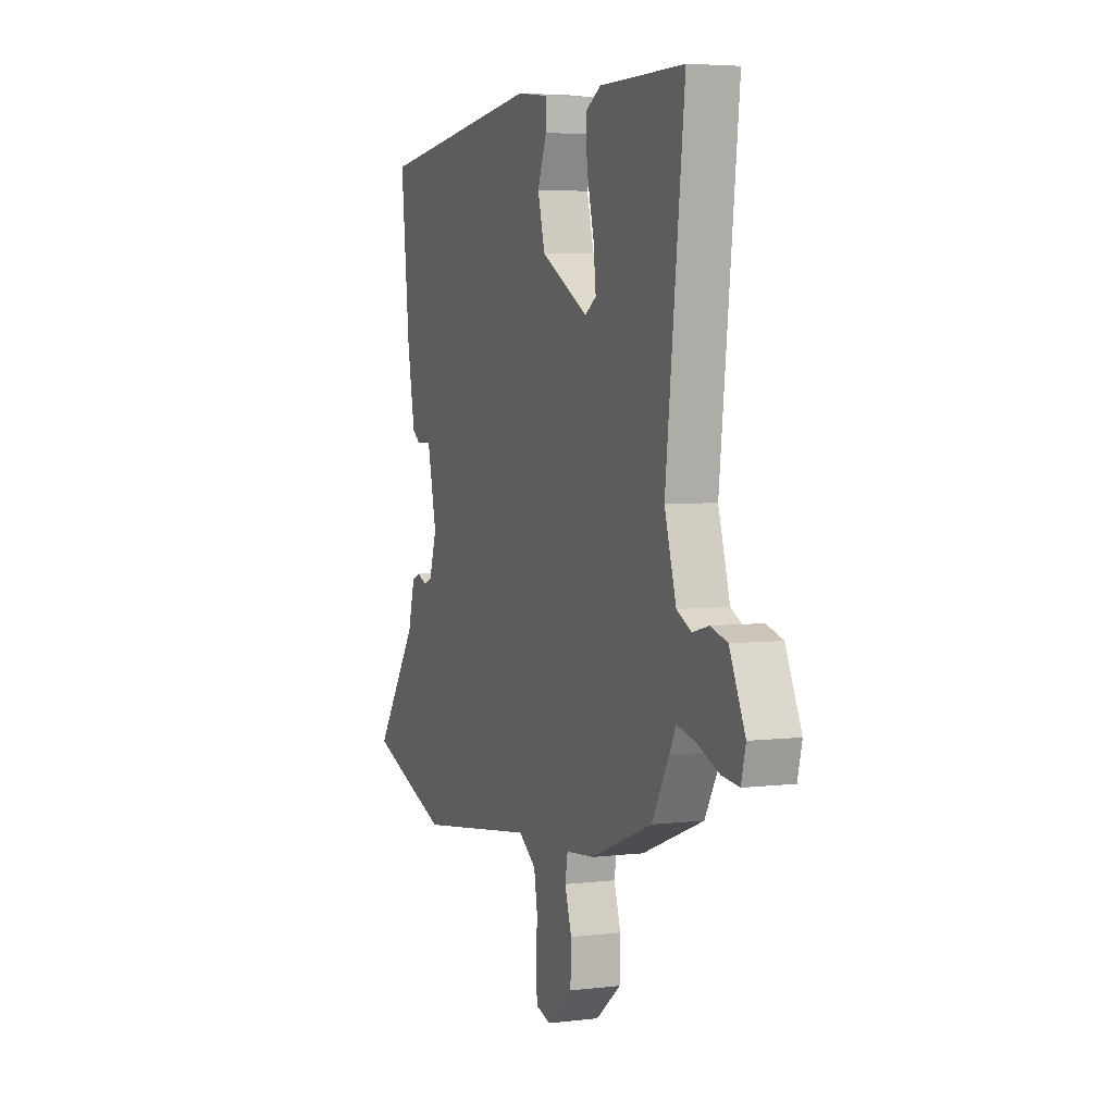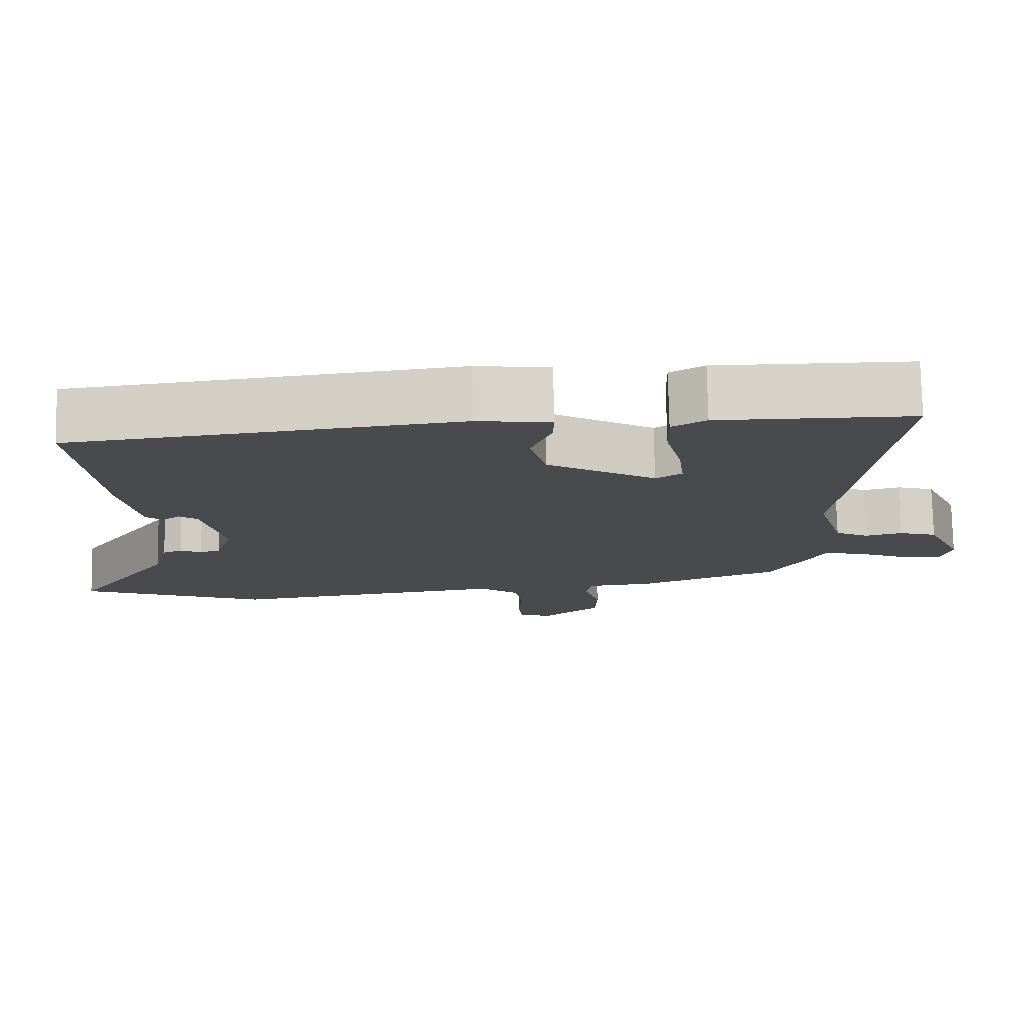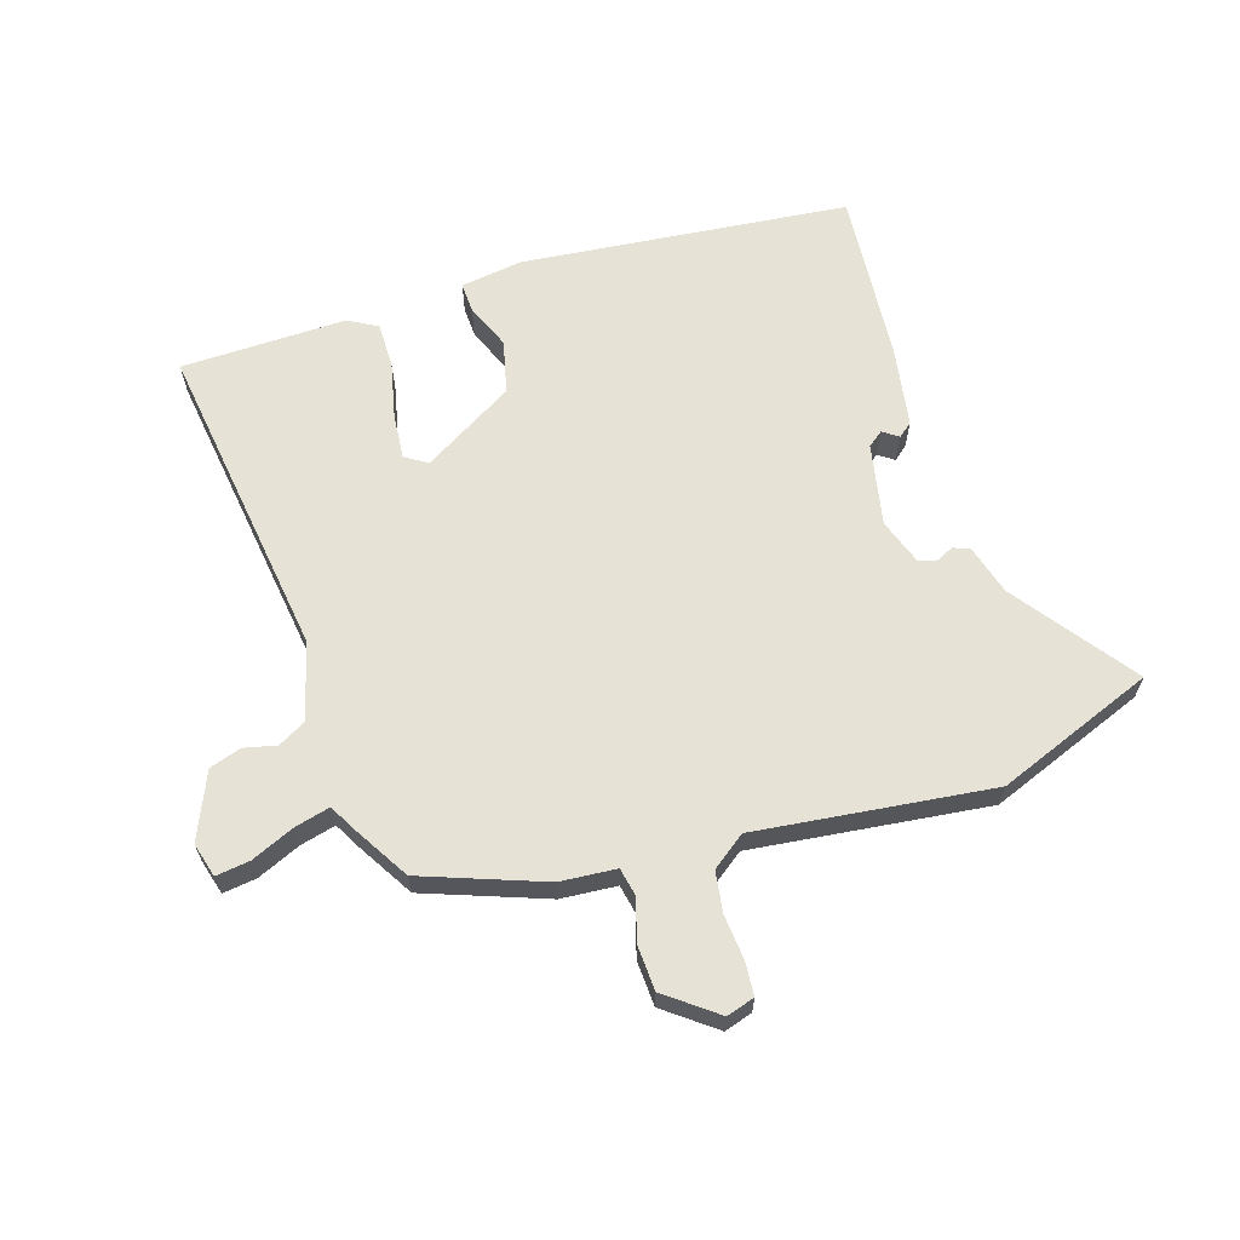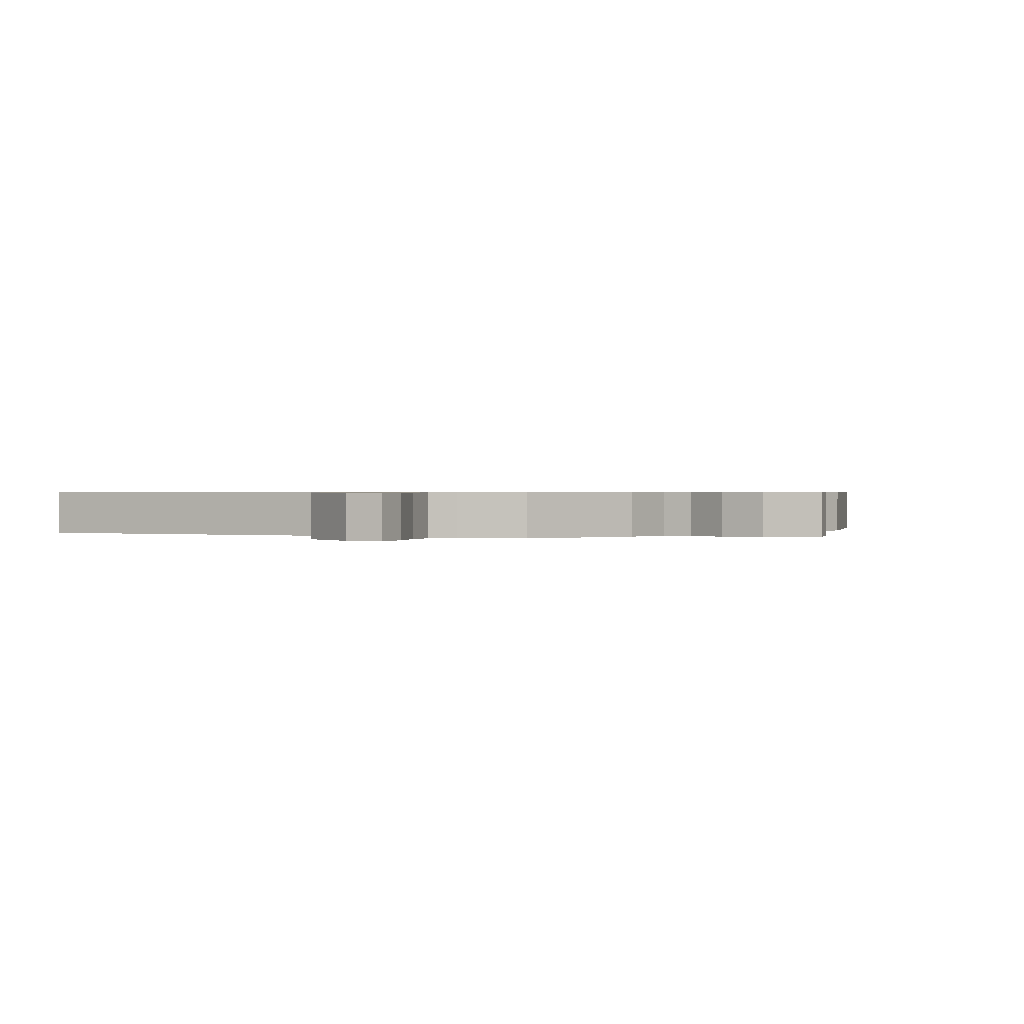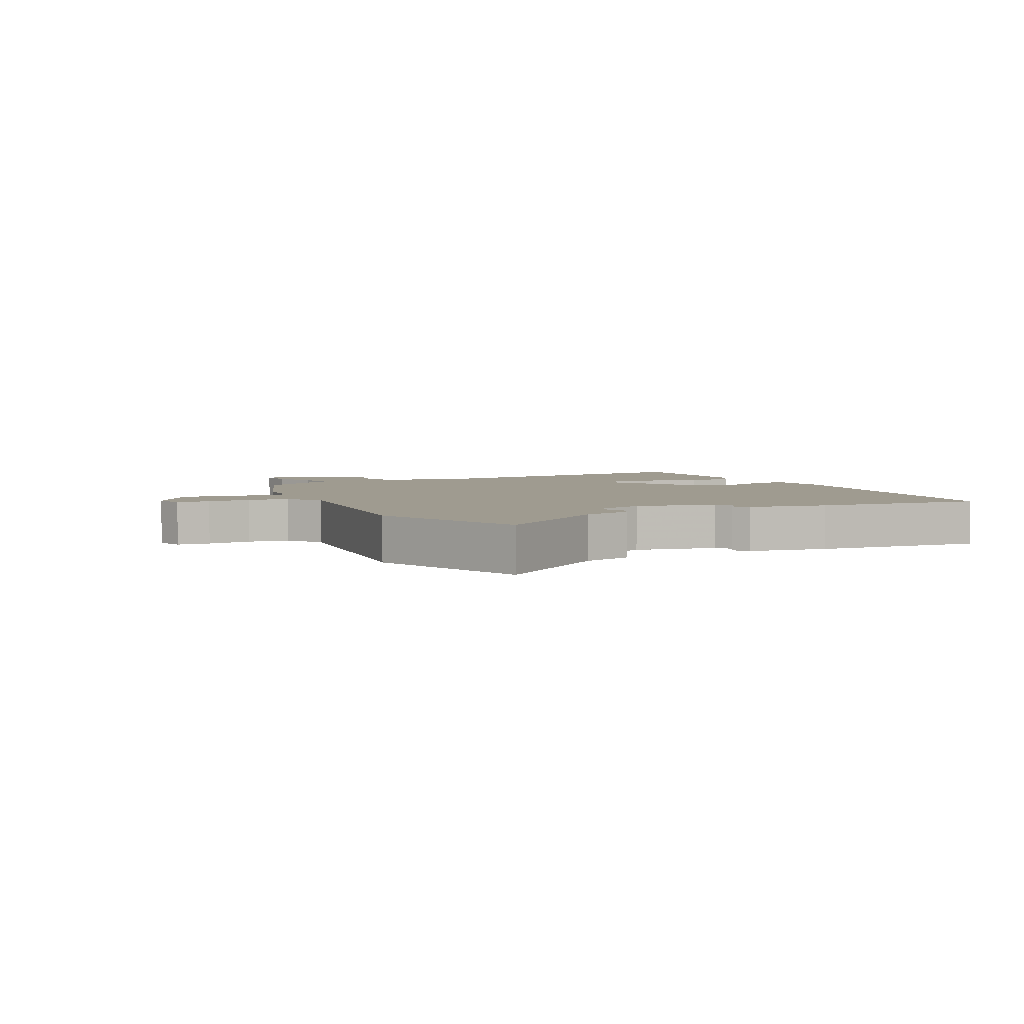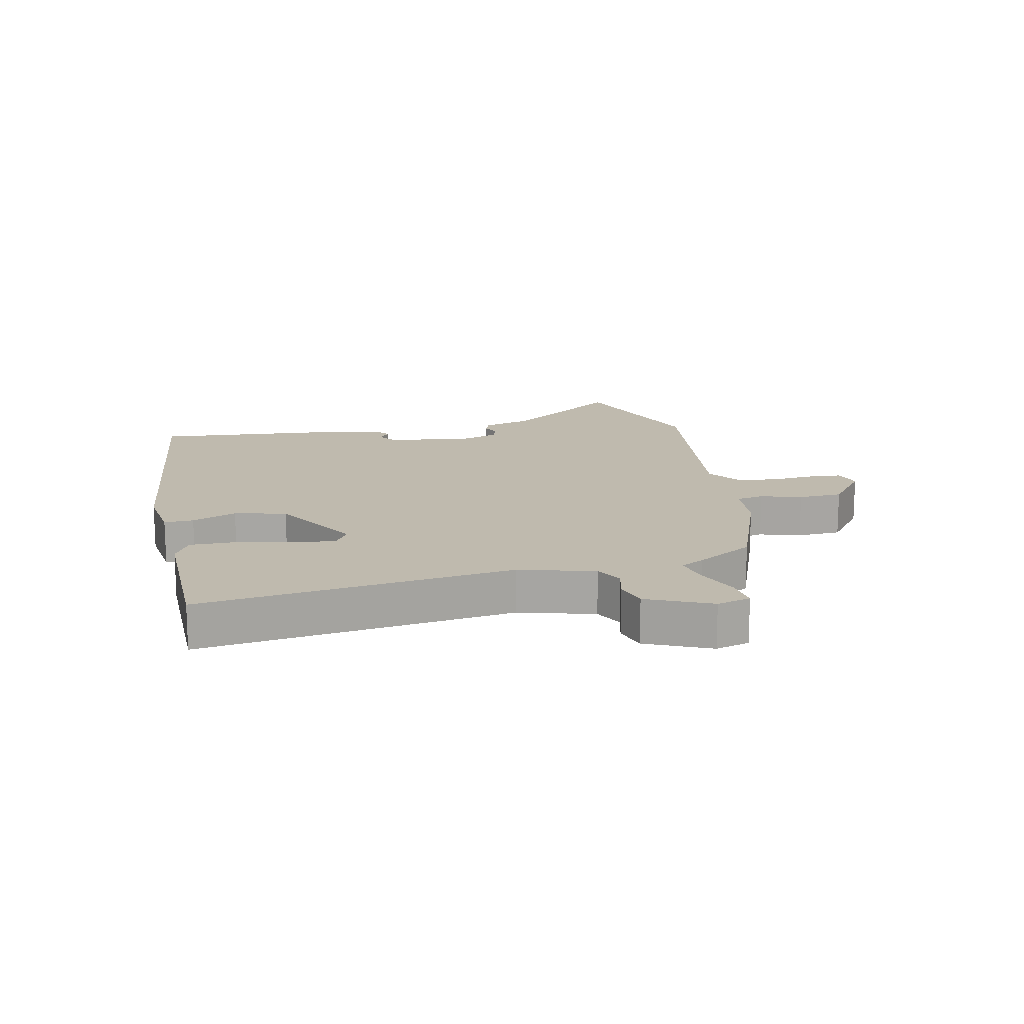
<metadata>
{"format":"obj","ext":"obj","renderer":"f3d","projection":"perspective","resolution":1024,"background":"white","views":[{"elev":4.6,"azim":68.9,"up":"+Z"},{"elev":76.5,"azim":-1.1,"up":"+Z"},{"elev":63.9,"azim":161.2,"up":"+Y"},{"elev":0.6,"azim":123.1,"up":"+Y"},{"elev":4.0,"azim":-117.4,"up":"+Y"},{"elev":15.7,"azim":76.9,"up":"+Y"}]}
</metadata>
<code>
v 0.577 0.07 0.49
v 0.519 0.07 -0.021
v 0.555 0.07 -0.143
v 0.6 0.07 -0.166
v 0.651 0.07 -0.153
v 0.702 0.07 -0.168
v 0.75 0.07 -0.272
v 0.736 0.07 -0.327
v 0.682 0.07 -0.321
v 0.613 0.07 -0.293
v 0.556 0.07 -0.28
v 0.536 0.07 -0.319
v 0.483 0.07 -0.412
v 0.292 0.07 -0.487
v 0.203 0.07 -0.496
v 0.195 0.07 -0.541
v 0.216 0.07 -0.607
v 0.214 0.07 -0.679
v 0.135 0.07 -0.742
v 0.09 0.07 -0.729
v 0.085 0.07 -0.676
v 0.09 0.07 -0.605
v 0.079 0.07 -0.54
v 0.025 0.07 -0.502
v -0.349 0.07 -0.555
v -0.602 0.07 -0.463
v -0.468 0.07 -0.271
v -0.447 0.07 -0.191
v -0.421 0.07 -0.18
v -0.392 0.07 -0.193
v -0.365 0.07 -0.184
v -0.341 0.07 -0.11
v -0.37 0.07 0.02
v -0.395 0.07 0.038
v -0.419 0.07 0.02
v -0.442 0.07 0.038
v -0.466 0.07 0.166
v -0.494 0.07 0.439
v 0.026 0.07 0.505
v 0.125 0.07 0.493
v 0.124 0.07 0.445
v 0.096 0.07 0.372
v 0.118 0.07 0.288
v 0.265 0.07 0.205
v 0.3 0.07 0.228
v 0.292 0.07 0.3
v 0.27 0.07 0.389
v 0.268 0.07 0.462
v 0.314 0.07 0.489
v 0.577 0 0.49
v 0.519 0 -0.021
v 0.555 0 -0.143
v 0.6 0 -0.166
v 0.651 0 -0.153
v 0.702 0 -0.168
v 0.75 0 -0.272
v 0.736 0 -0.327
v 0.682 0 -0.321
v 0.613 0 -0.293
v 0.556 0 -0.28
v 0.536 0 -0.319
v 0.483 0 -0.412
v 0.292 0 -0.487
v 0.203 0 -0.496
v 0.195 0 -0.541
v 0.216 0 -0.607
v 0.214 0 -0.679
v 0.135 0 -0.742
v 0.09 0 -0.729
v 0.085 0 -0.676
v 0.09 0 -0.605
v 0.079 0 -0.54
v 0.025 0 -0.502
v -0.349 0 -0.555
v -0.602 0 -0.463
v -0.468 0 -0.271
v -0.447 0 -0.191
v -0.421 0 -0.18
v -0.392 0 -0.193
v -0.365 0 -0.184
v -0.341 0 -0.11
v -0.37 0 0.02
v -0.395 0 0.038
v -0.419 0 0.02
v -0.442 0 0.038
v -0.466 0 0.166
v -0.494 0 0.439
v 0.026 0 0.505
v 0.125 0 0.493
v 0.124 0 0.445
v 0.096 0 0.372
v 0.118 0 0.288
v 0.265 0 0.205
v 0.3 0 0.228
v 0.292 0 0.3
v 0.27 0 0.389
v 0.268 0 0.462
v 0.314 0 0.489
f 49 1 2
f 48 49 2
f 47 48 2
f 46 47 2
f 45 46 2 3
f 44 45 3
f 43 44 3
f 40 41 42
f 39 40 42
f 38 39 42
f 37 38 42
f 36 37 42
f 36 42 43
f 34 35 36
f 34 36 43
f 33 34 43 3
f 27 28 29 30
f 27 30 31
f 26 27 31
f 25 26 31
f 24 25 31
f 23 24 31 32
f 20 21 22
f 19 20 22
f 18 19 22
f 17 18 22
f 16 17 22
f 15 16 22 23
f 13 14 15
f 12 13 15
f 11 12 15
f 33 3 4
f 32 33 4
f 23 32 4
f 15 23 4
f 11 15 4
f 7 8 9 10
f 7 10 11
f 6 7 11
f 5 6 11
f 4 5 11
f 51 50 98
f 51 98 97
f 51 97 96
f 51 96 95
f 52 51 95 94
f 52 94 93
f 52 93 92
f 91 90 89
f 91 89 88
f 91 88 87
f 91 87 86
f 91 86 85
f 92 91 85
f 85 84 83
f 92 85 83
f 52 92 83 82
f 79 78 77 76
f 80 79 76
f 80 76 75
f 80 75 74
f 80 74 73
f 81 80 73 72
f 71 70 69
f 71 69 68
f 71 68 67
f 71 67 66
f 71 66 65
f 72 71 65 64
f 64 63 62
f 64 62 61
f 64 61 60
f 53 52 82
f 53 82 81
f 53 81 72
f 53 72 64
f 53 64 60
f 59 58 57 56
f 60 59 56
f 60 56 55
f 60 55 54
f 60 54 53
f 1 50 51 2
f 2 51 52 3
f 3 52 53 4
f 4 53 54 5
f 5 54 55 6
f 6 55 56 7
f 7 56 57 8
f 8 57 58 9
f 9 58 59 10
f 10 59 60 11
f 11 60 61 12
f 12 61 62 13
f 13 62 63 14
f 14 63 64 15
f 15 64 65 16
f 16 65 66 17
f 17 66 67 18
f 18 67 68 19
f 19 68 69 20
f 20 69 70 21
f 21 70 71 22
f 22 71 72 23
f 23 72 73 24
f 24 73 74 25
f 25 74 75 26
f 26 75 76 27
f 27 76 77 28
f 28 77 78 29
f 29 78 79 30
f 30 79 80 31
f 31 80 81 32
f 32 81 82 33
f 33 82 83 34
f 34 83 84 35
f 35 84 85 36
f 36 85 86 37
f 37 86 87 38
f 38 87 88 39
f 39 88 89 40
f 40 89 90 41
f 41 90 91 42
f 42 91 92 43
f 43 92 93 44
f 44 93 94 45
f 45 94 95 46
f 46 95 96 47
f 47 96 97 48
f 48 97 98 49
f 49 98 50 1

</code>
